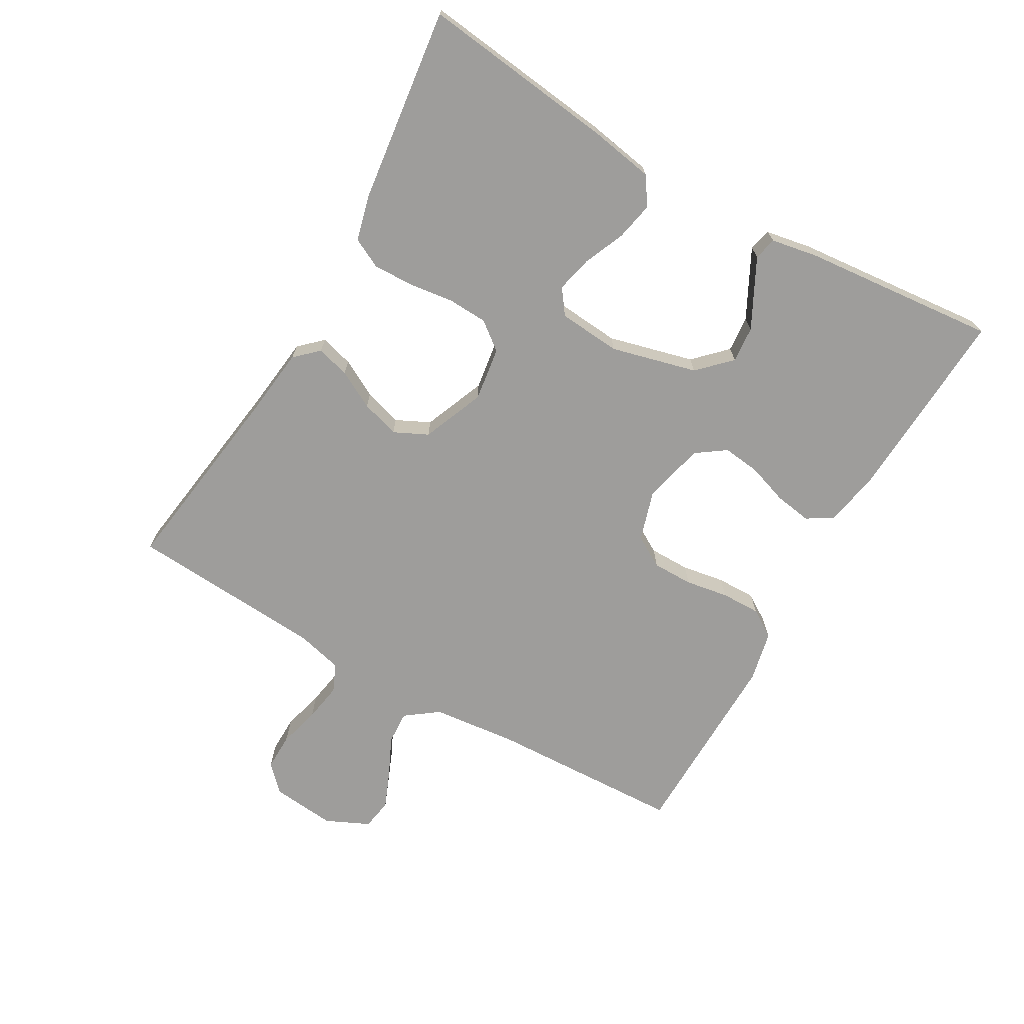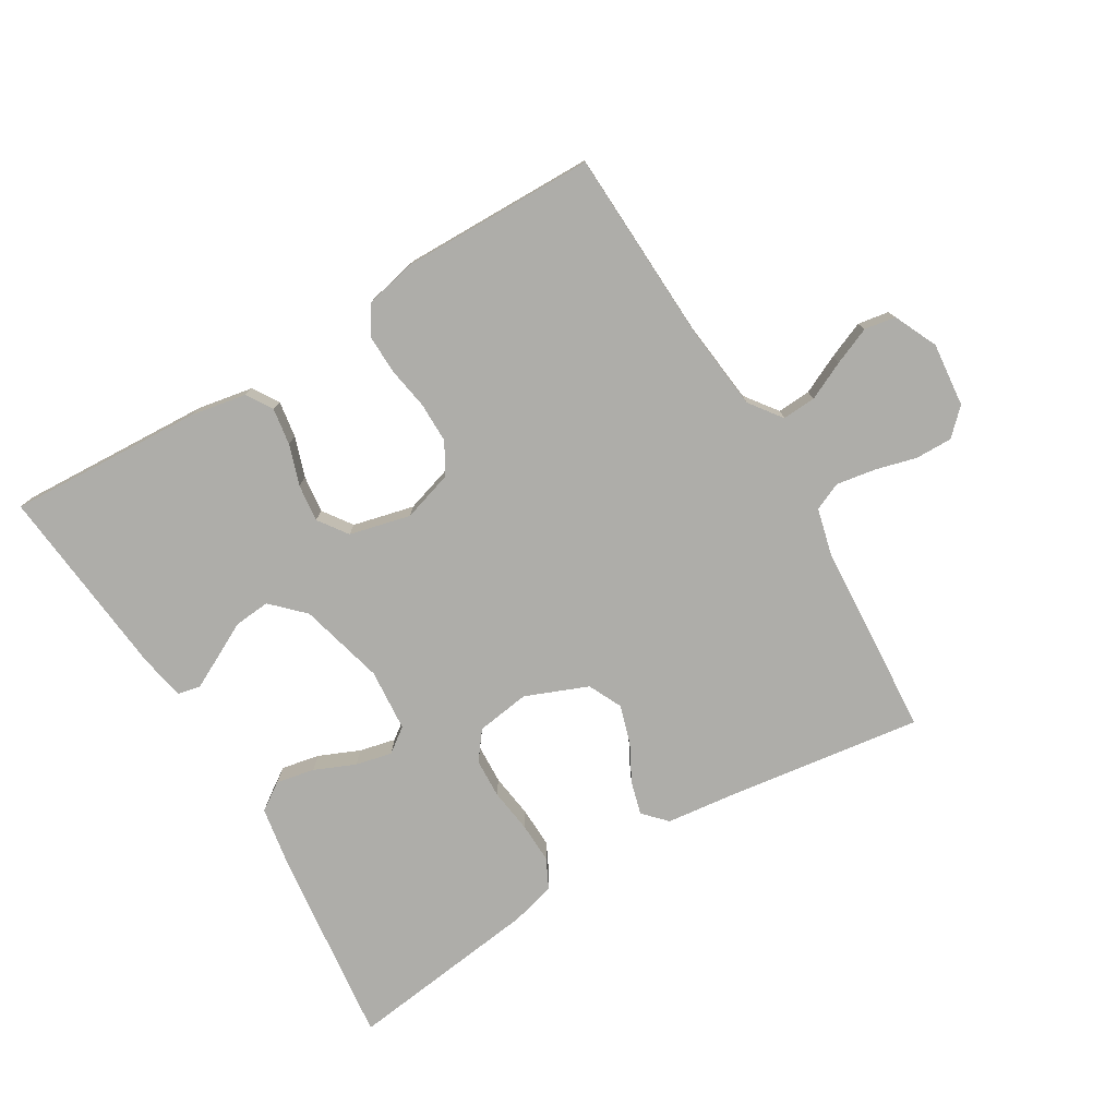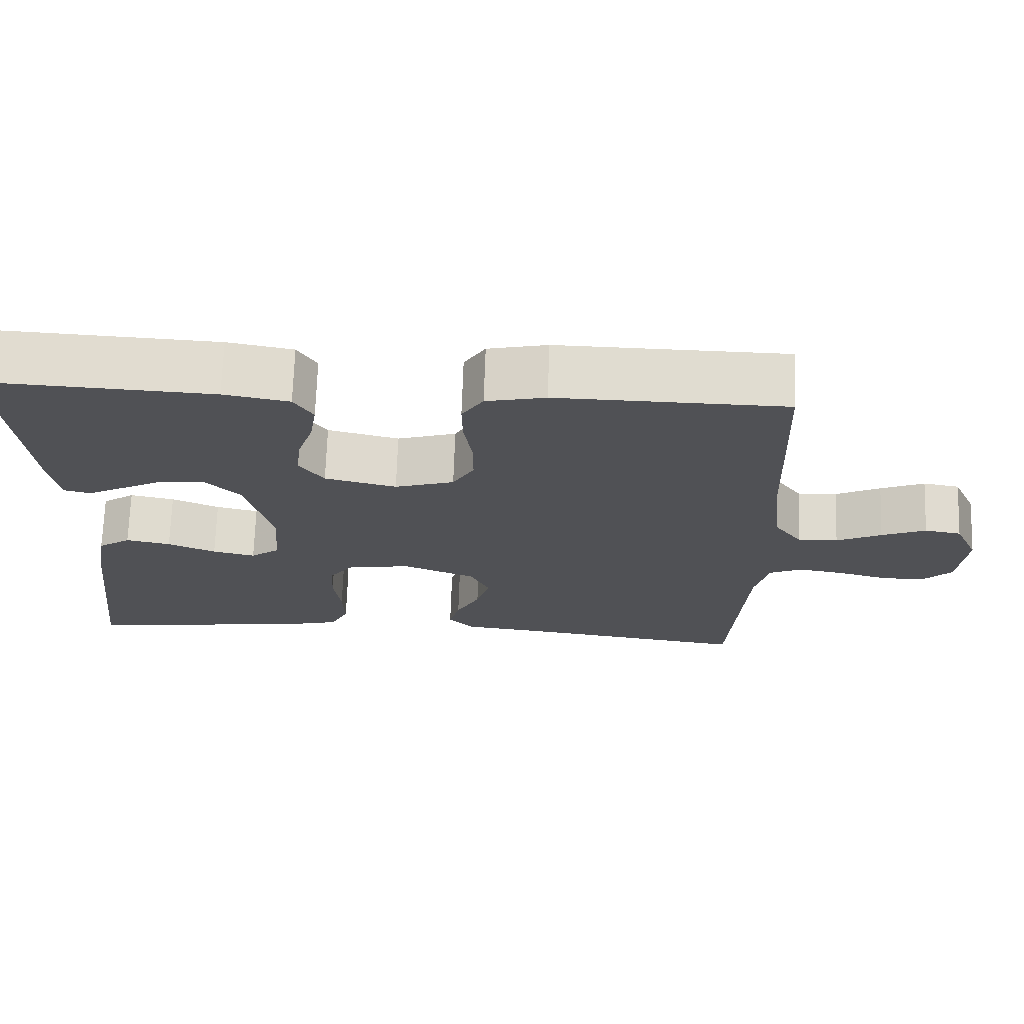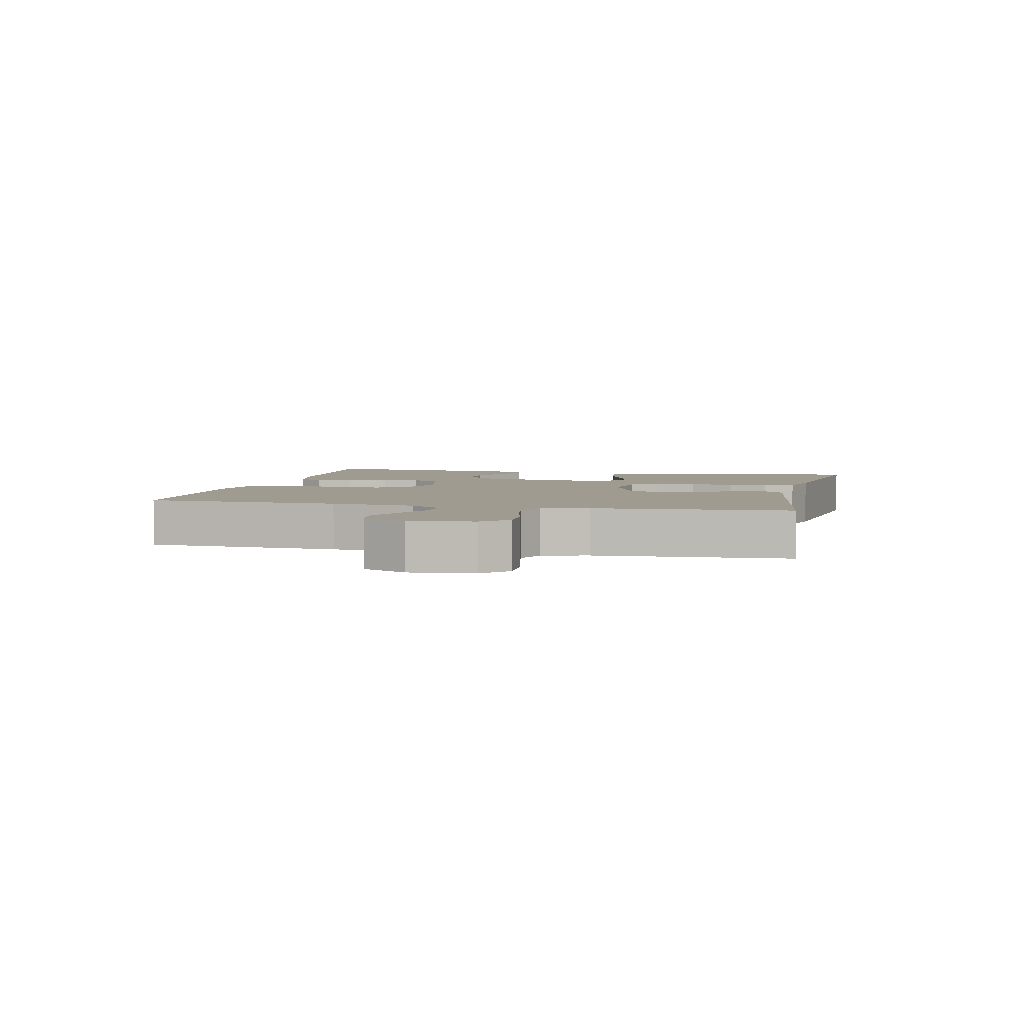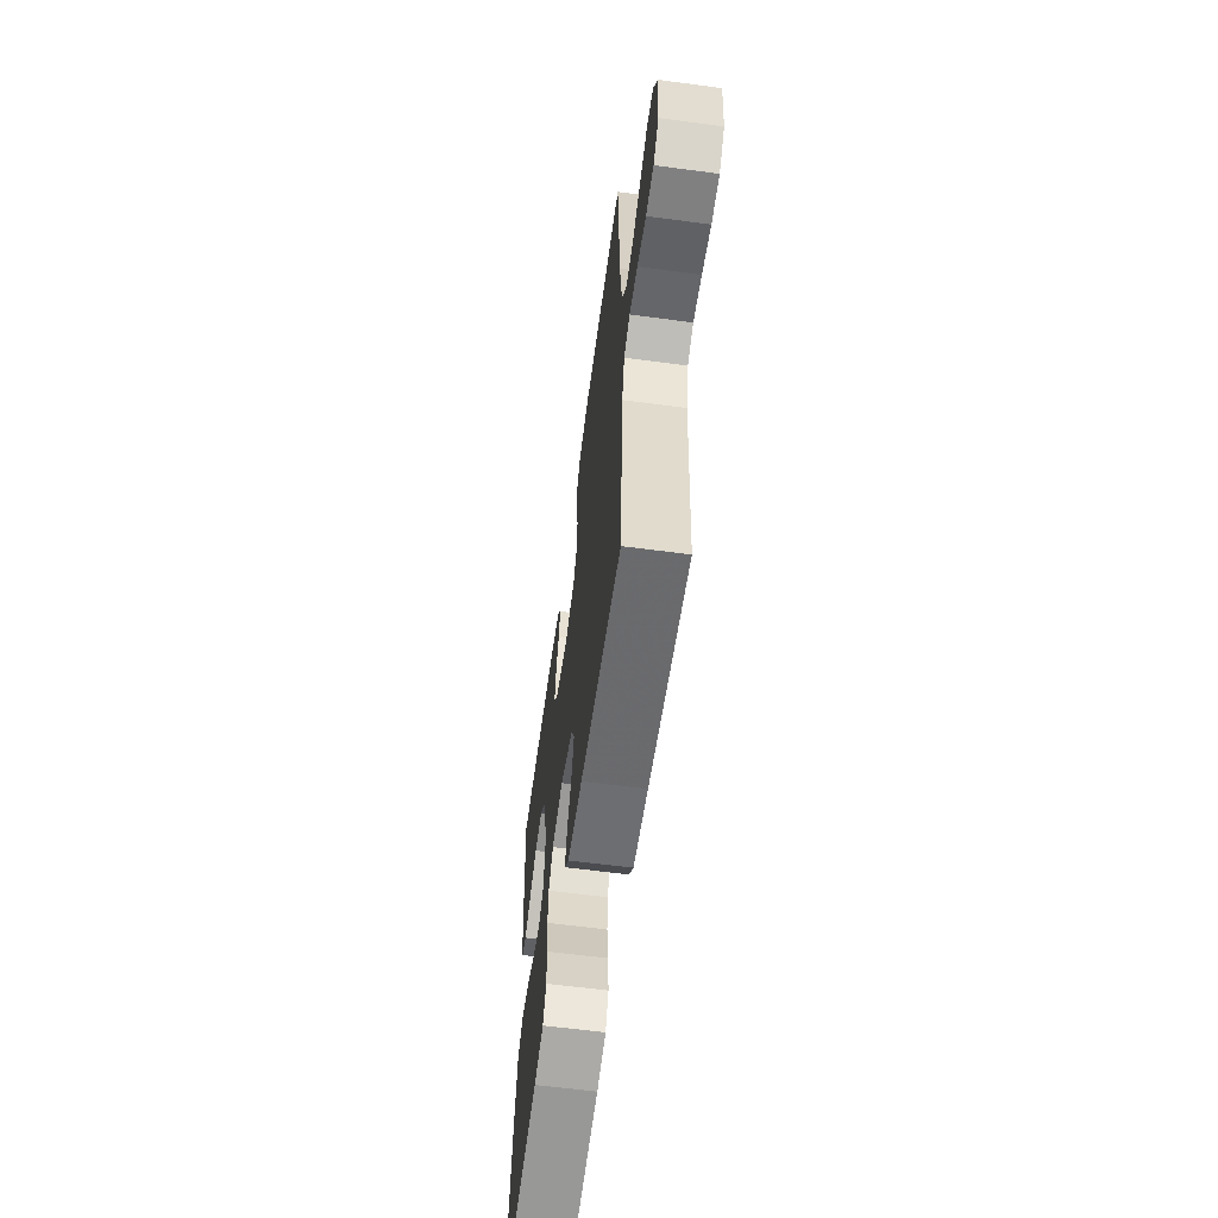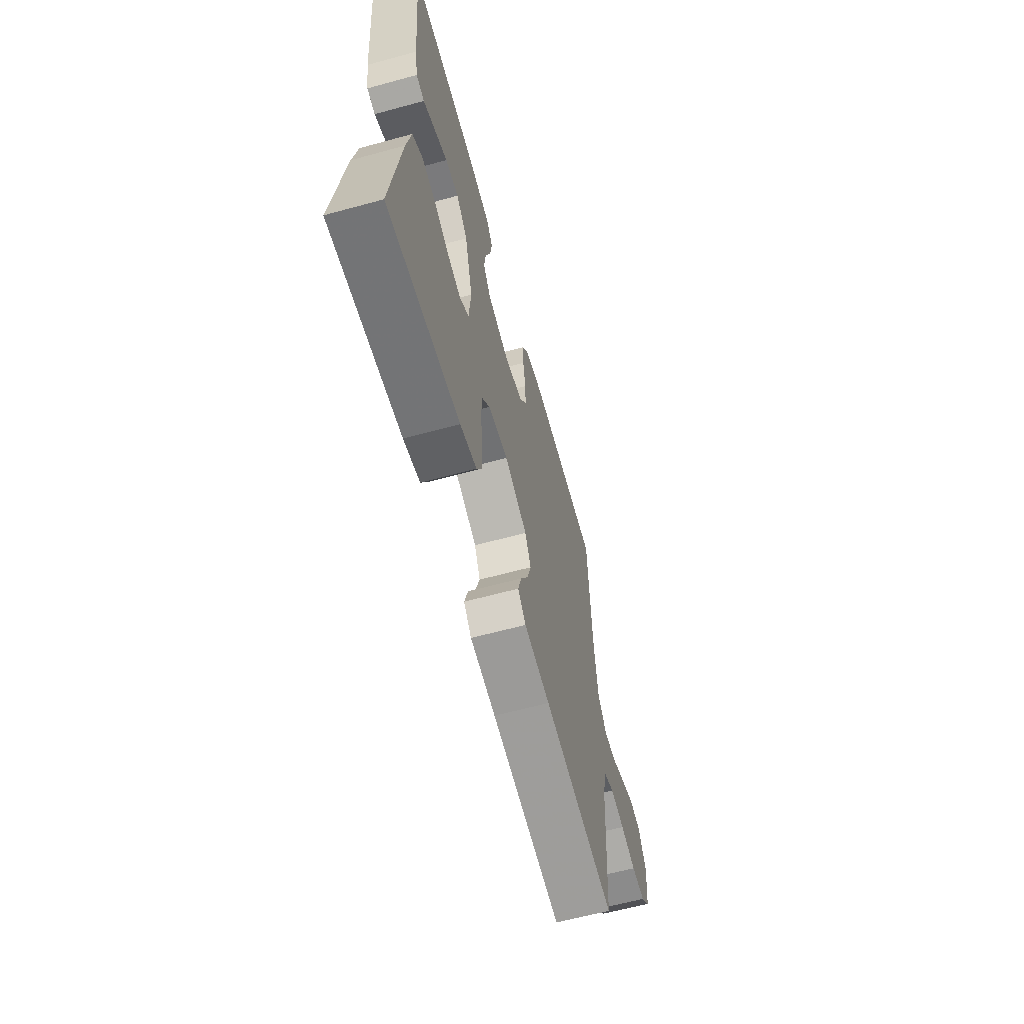
<metadata>
{"format":"obj","ext":"obj","renderer":"f3d","projection":"perspective","resolution":1024,"background":"white","views":[{"elev":-70.5,"azim":-119.8,"up":"+Y"},{"elev":-77.1,"azim":31.0,"up":"+Y"},{"elev":69.9,"azim":1.9,"up":"+Z"},{"elev":4.2,"azim":103.0,"up":"+Y"},{"elev":-61.2,"azim":82.3,"up":"+Z"},{"elev":-63.0,"azim":-74.6,"up":"+Z"}]}
</metadata>
<code>
v -0.5 0.07 0.5
v -0.2 0.07 0.484
v -0.114 0.07 0.468
v -0.089 0.07 0.428
v -0.098 0.07 0.371
v -0.119 0.07 0.309
v -0.126 0.07 0.251
v -0.094 0.07 0.206
v 0 0.07 0.183
v 0.078 0.07 0.207
v 0.106 0.07 0.255
v 0.106 0.07 0.318
v 0.095 0.07 0.384
v 0.094 0.07 0.445
v 0.122 0.07 0.488
v 0.2 0.07 0.505
v 0.5 0.07 0.5
v 0.512 0.07 0.2
v 0.526 0.07 0.07
v 0.563 0.07 0.02
v 0.615 0.07 0.023
v 0.674 0.07 0.051
v 0.732 0.07 0.075
v 0.78 0.07 0.067
v 0.811 0.07 0
v 0.801 0.07 -0.099
v 0.762 0.07 -0.137
v 0.705 0.07 -0.136
v 0.641 0.07 -0.119
v 0.581 0.07 -0.109
v 0.538 0.07 -0.128
v 0.52 0.07 -0.2
v 0.5 0.07 -0.5
v 0.2 0.07 -0.458
v 0.091 0.07 -0.445
v 0.058 0.07 -0.41
v 0.072 0.07 -0.359
v 0.103 0.07 -0.301
v 0.121 0.07 -0.242
v 0.096 0.07 -0.19
v 0 0.07 -0.151
v -0.083 0.07 -0.163
v -0.116 0.07 -0.206
v -0.119 0.07 -0.267
v -0.11 0.07 -0.335
v -0.108 0.07 -0.398
v -0.131 0.07 -0.444
v -0.2 0.07 -0.462
v -0.5 0.07 -0.5
v -0.464 0.07 -0.2
v -0.447 0.07 -0.101
v -0.404 0.07 -0.072
v -0.345 0.07 -0.084
v -0.282 0.07 -0.111
v -0.226 0.07 -0.124
v -0.188 0.07 -0.096
v -0.18 0.07 0
v -0.214 0.07 0.132
v -0.262 0.07 0.18
v -0.318 0.07 0.175
v -0.374 0.07 0.146
v -0.423 0.07 0.121
v -0.458 0.07 0.129
v -0.471 0.07 0.2
v -0.5 0 0.5
v -0.2 0 0.484
v -0.114 0 0.468
v -0.089 0 0.428
v -0.098 0 0.371
v -0.119 0 0.309
v -0.126 0 0.251
v -0.094 0 0.206
v 0 0 0.183
v 0.078 0 0.207
v 0.106 0 0.255
v 0.106 0 0.318
v 0.095 0 0.384
v 0.094 0 0.445
v 0.122 0 0.488
v 0.2 0 0.505
v 0.5 0 0.5
v 0.512 0 0.2
v 0.526 0 0.07
v 0.563 0 0.02
v 0.615 0 0.023
v 0.674 0 0.051
v 0.732 0 0.075
v 0.78 0 0.067
v 0.811 0 0
v 0.801 0 -0.099
v 0.762 0 -0.137
v 0.705 0 -0.136
v 0.641 0 -0.119
v 0.581 0 -0.109
v 0.538 0 -0.128
v 0.52 0 -0.2
v 0.5 0 -0.5
v 0.2 0 -0.458
v 0.091 0 -0.445
v 0.058 0 -0.41
v 0.072 0 -0.359
v 0.103 0 -0.301
v 0.121 0 -0.242
v 0.096 0 -0.19
v 0 0 -0.151
v -0.083 0 -0.163
v -0.116 0 -0.206
v -0.119 0 -0.267
v -0.11 0 -0.335
v -0.108 0 -0.398
v -0.131 0 -0.444
v -0.2 0 -0.462
v -0.5 0 -0.5
v -0.464 0 -0.2
v -0.447 0 -0.101
v -0.404 0 -0.072
v -0.345 0 -0.084
v -0.282 0 -0.111
v -0.226 0 -0.124
v -0.188 0 -0.096
v -0.18 0 0
v -0.214 0 0.132
v -0.262 0 0.18
v -0.318 0 0.175
v -0.374 0 0.146
v -0.423 0 0.121
v -0.458 0 0.129
v -0.471 0 0.2
f 4 5 6
f 3 4 6
f 2 3 6
f 1 2 6
f 64 1 6
f 63 64 6
f 62 63 6
f 61 62 6
f 60 61 6
f 59 60 6 7
f 58 59 7 8
f 57 58 8 9
f 56 57 9 10
f 52 53 54
f 51 52 54
f 50 51 54
f 49 50 54
f 48 49 54
f 47 48 54
f 46 47 54
f 45 46 54
f 44 45 54
f 43 44 54 55
f 42 43 55 56
f 36 37 38
f 35 36 38
f 34 35 38
f 34 38 39
f 33 34 39
f 32 33 39
f 31 32 39 40
f 27 28 29
f 26 27 29
f 25 26 29
f 24 25 29
f 23 24 29
f 22 23 29
f 21 22 29
f 20 21 29 30
f 31 40 41
f 30 31 41
f 20 30 41
f 19 20 41
f 16 17 18
f 15 16 18
f 14 15 18
f 13 14 18
f 12 13 18
f 42 56 10
f 41 42 10
f 19 41 10
f 18 19 10
f 18 10 11
f 11 12 18
f 70 69 68
f 70 68 67
f 70 67 66
f 70 66 65
f 70 65 128
f 70 128 127
f 70 127 126
f 70 126 125
f 70 125 124
f 71 70 124 123
f 72 71 123 122
f 73 72 122 121
f 74 73 121 120
f 118 117 116
f 118 116 115
f 118 115 114
f 118 114 113
f 118 113 112
f 118 112 111
f 118 111 110
f 118 110 109
f 118 109 108
f 119 118 108 107
f 120 119 107 106
f 102 101 100
f 102 100 99
f 102 99 98
f 103 102 98
f 103 98 97
f 103 97 96
f 104 103 96 95
f 93 92 91
f 93 91 90
f 93 90 89
f 93 89 88
f 93 88 87
f 93 87 86
f 93 86 85
f 94 93 85 84
f 105 104 95
f 105 95 94
f 105 94 84
f 105 84 83
f 82 81 80
f 82 80 79
f 82 79 78
f 82 78 77
f 82 77 76
f 74 120 106
f 74 106 105
f 74 105 83
f 74 83 82
f 75 74 82
f 82 76 75
f 1 65 66 2
f 2 66 67 3
f 3 67 68 4
f 4 68 69 5
f 5 69 70 6
f 6 70 71 7
f 7 71 72 8
f 8 72 73 9
f 9 73 74 10
f 10 74 75 11
f 11 75 76 12
f 12 76 77 13
f 13 77 78 14
f 14 78 79 15
f 15 79 80 16
f 16 80 81 17
f 17 81 82 18
f 18 82 83 19
f 19 83 84 20
f 20 84 85 21
f 21 85 86 22
f 22 86 87 23
f 23 87 88 24
f 24 88 89 25
f 25 89 90 26
f 26 90 91 27
f 27 91 92 28
f 28 92 93 29
f 29 93 94 30
f 30 94 95 31
f 31 95 96 32
f 32 96 97 33
f 33 97 98 34
f 34 98 99 35
f 35 99 100 36
f 36 100 101 37
f 37 101 102 38
f 38 102 103 39
f 39 103 104 40
f 40 104 105 41
f 41 105 106 42
f 42 106 107 43
f 43 107 108 44
f 44 108 109 45
f 45 109 110 46
f 46 110 111 47
f 47 111 112 48
f 48 112 113 49
f 49 113 114 50
f 50 114 115 51
f 51 115 116 52
f 52 116 117 53
f 53 117 118 54
f 54 118 119 55
f 55 119 120 56
f 56 120 121 57
f 57 121 122 58
f 58 122 123 59
f 59 123 124 60
f 60 124 125 61
f 61 125 126 62
f 62 126 127 63
f 63 127 128 64
f 64 128 65 1

</code>
